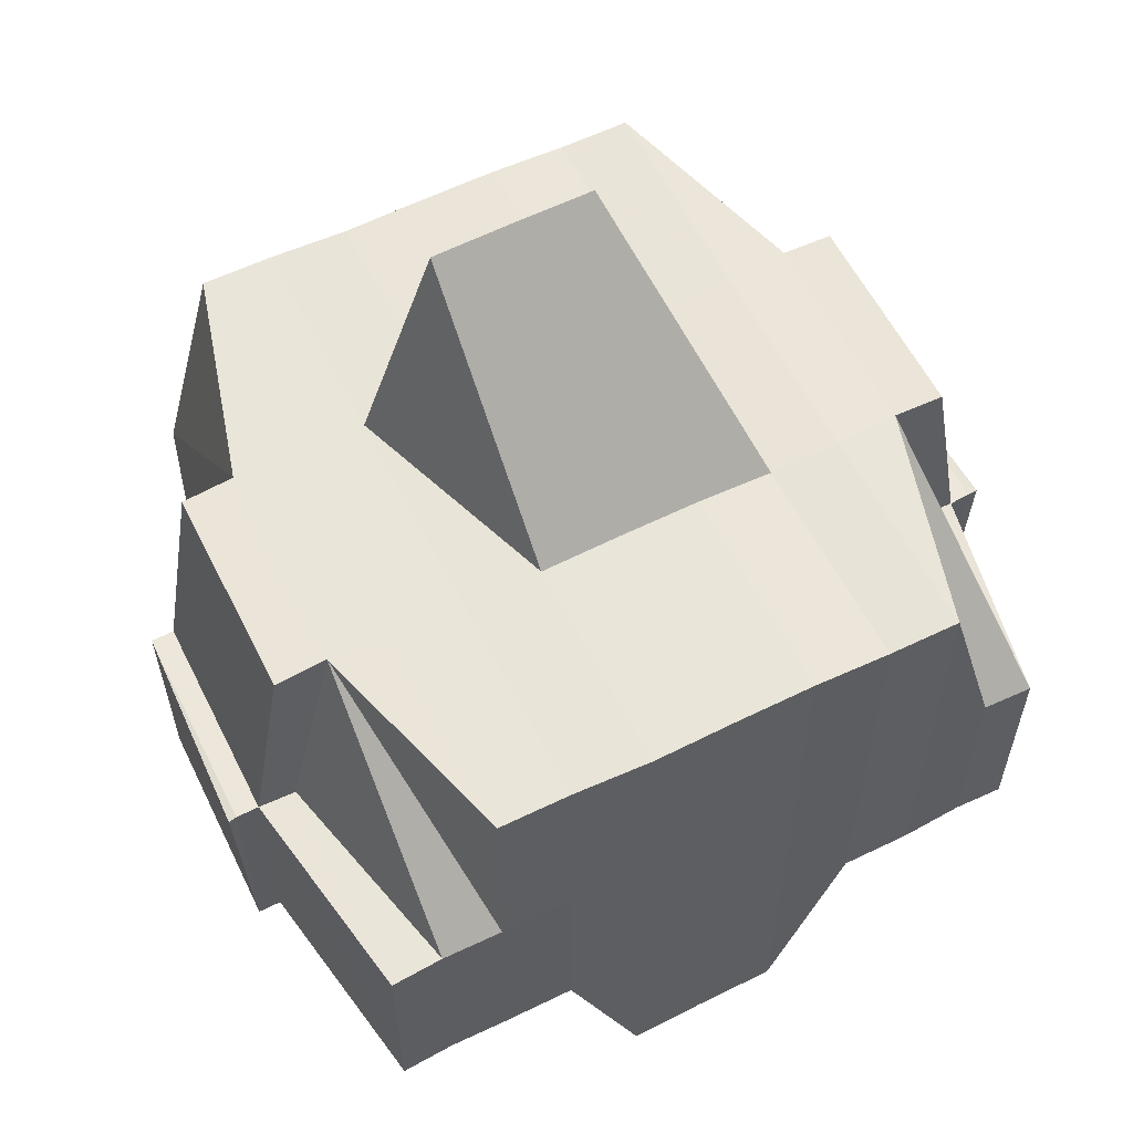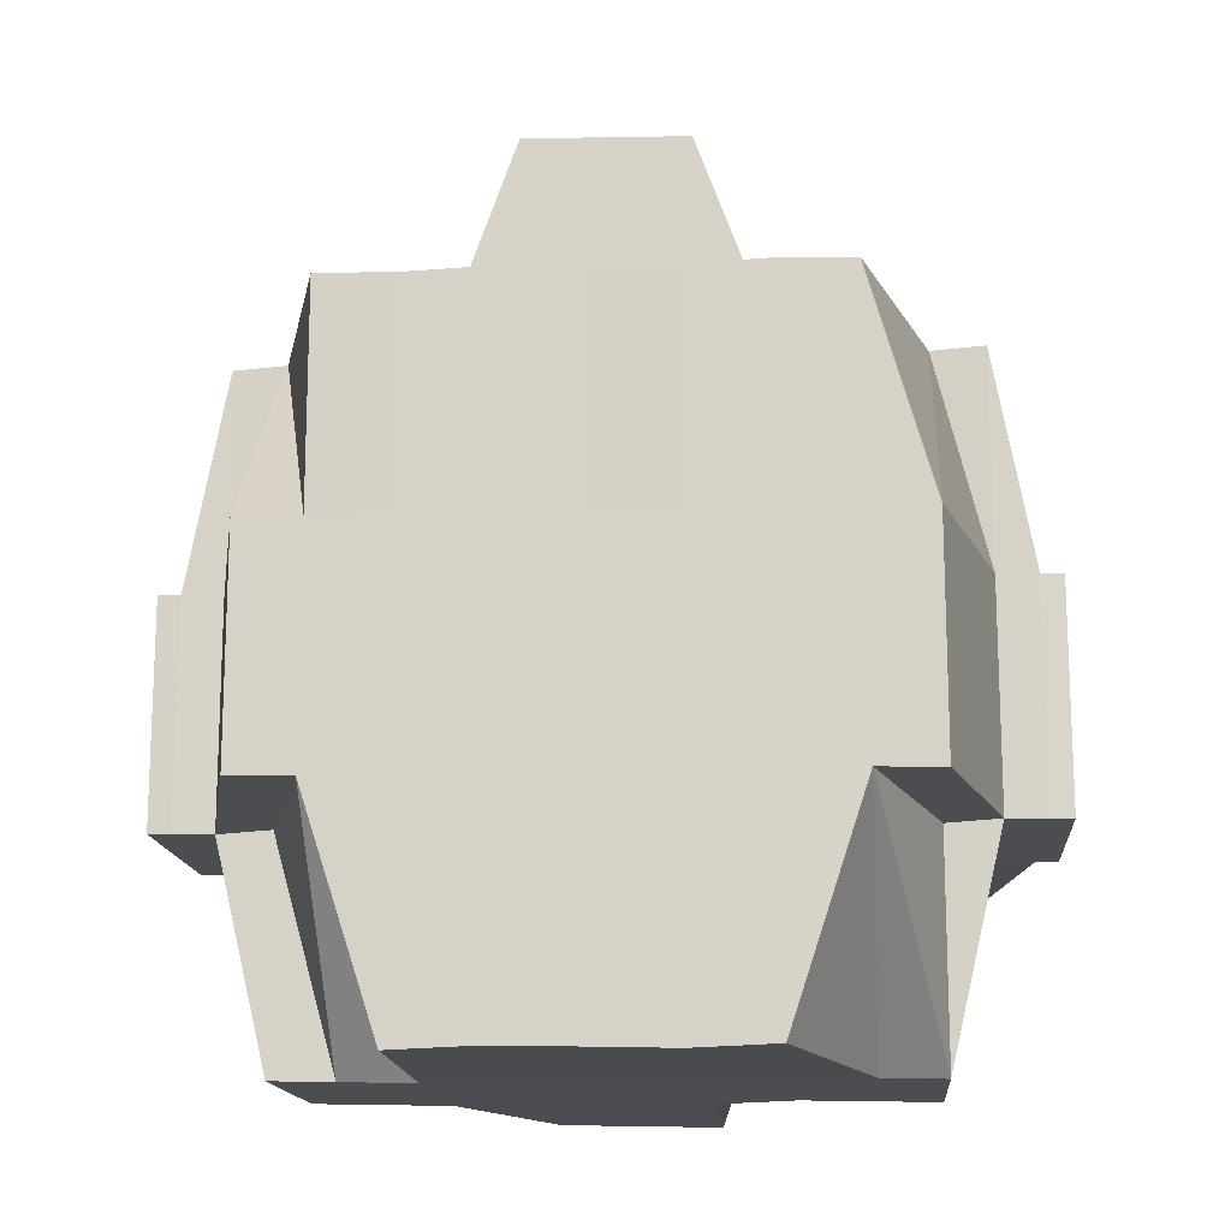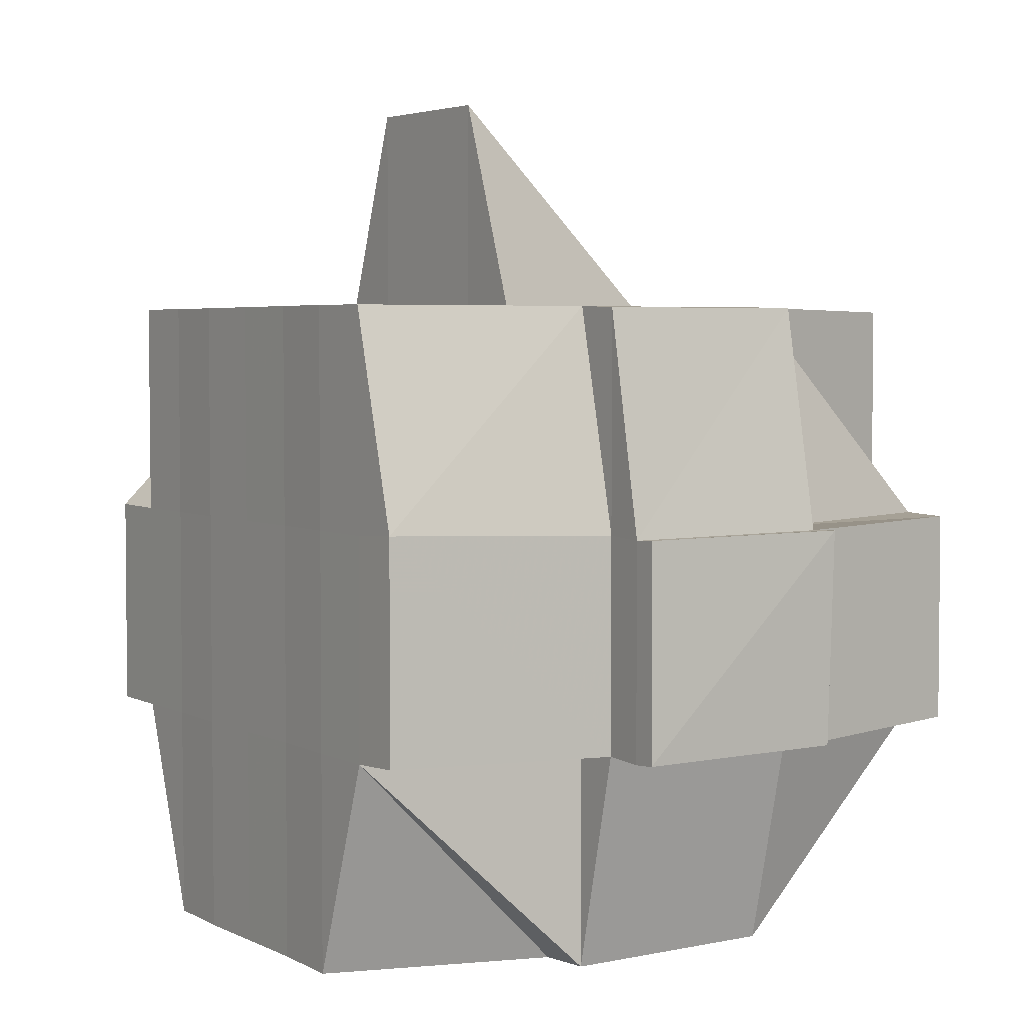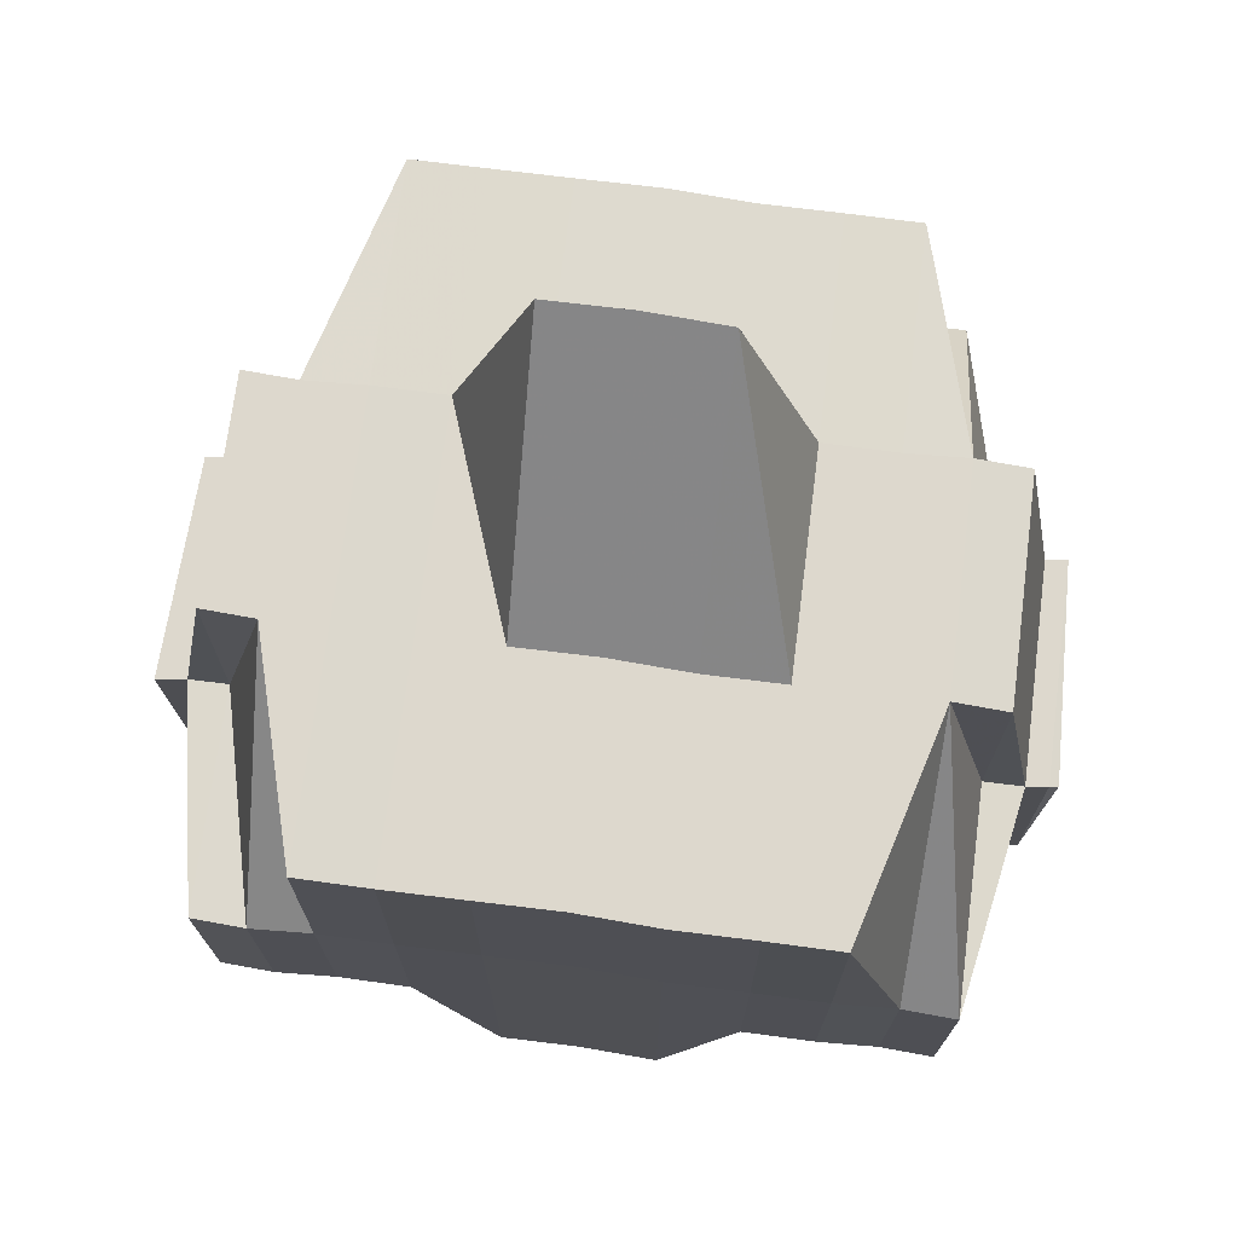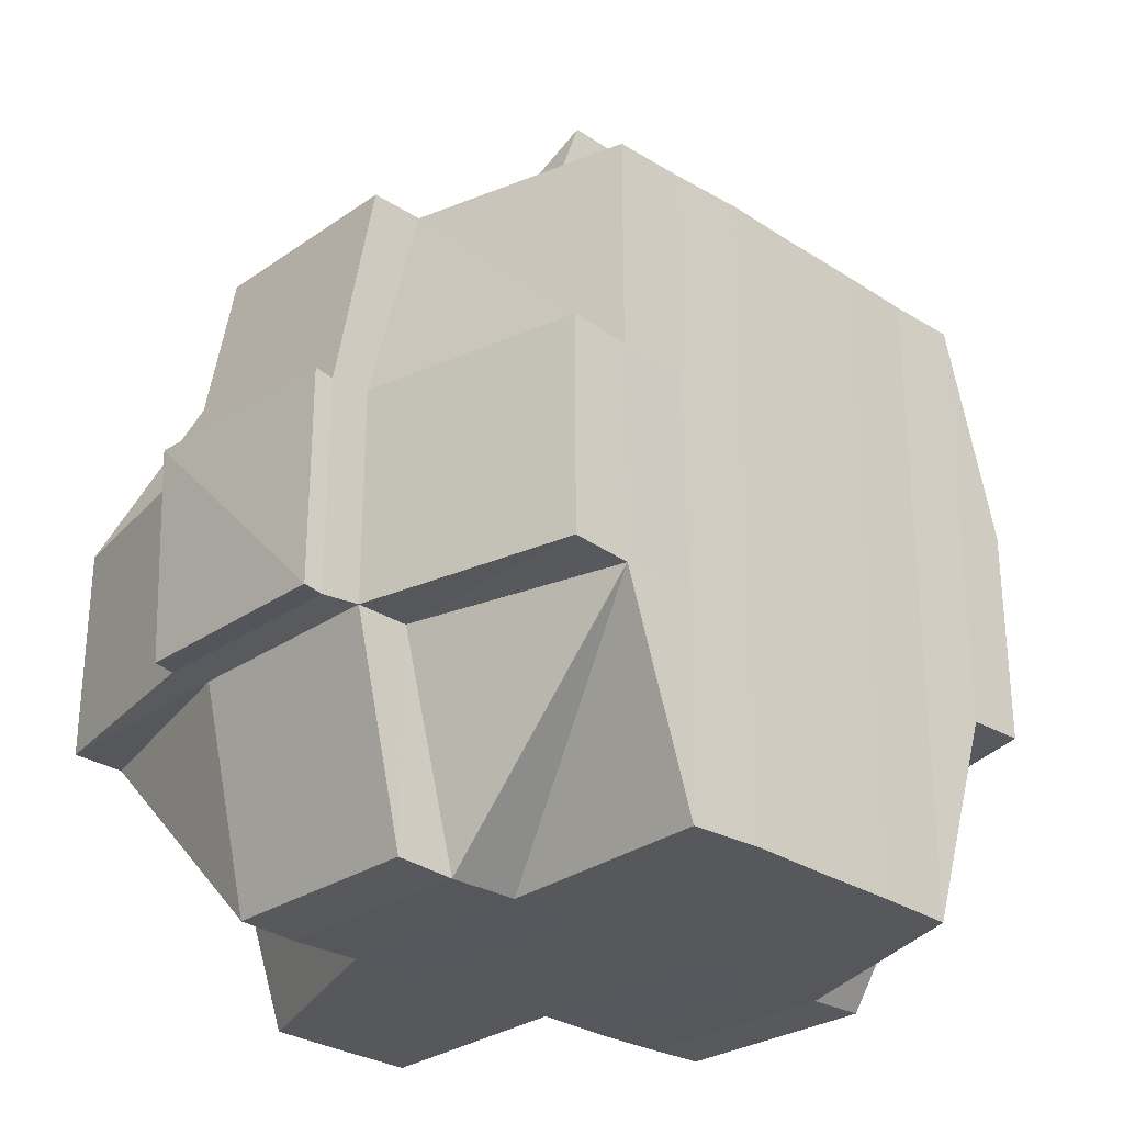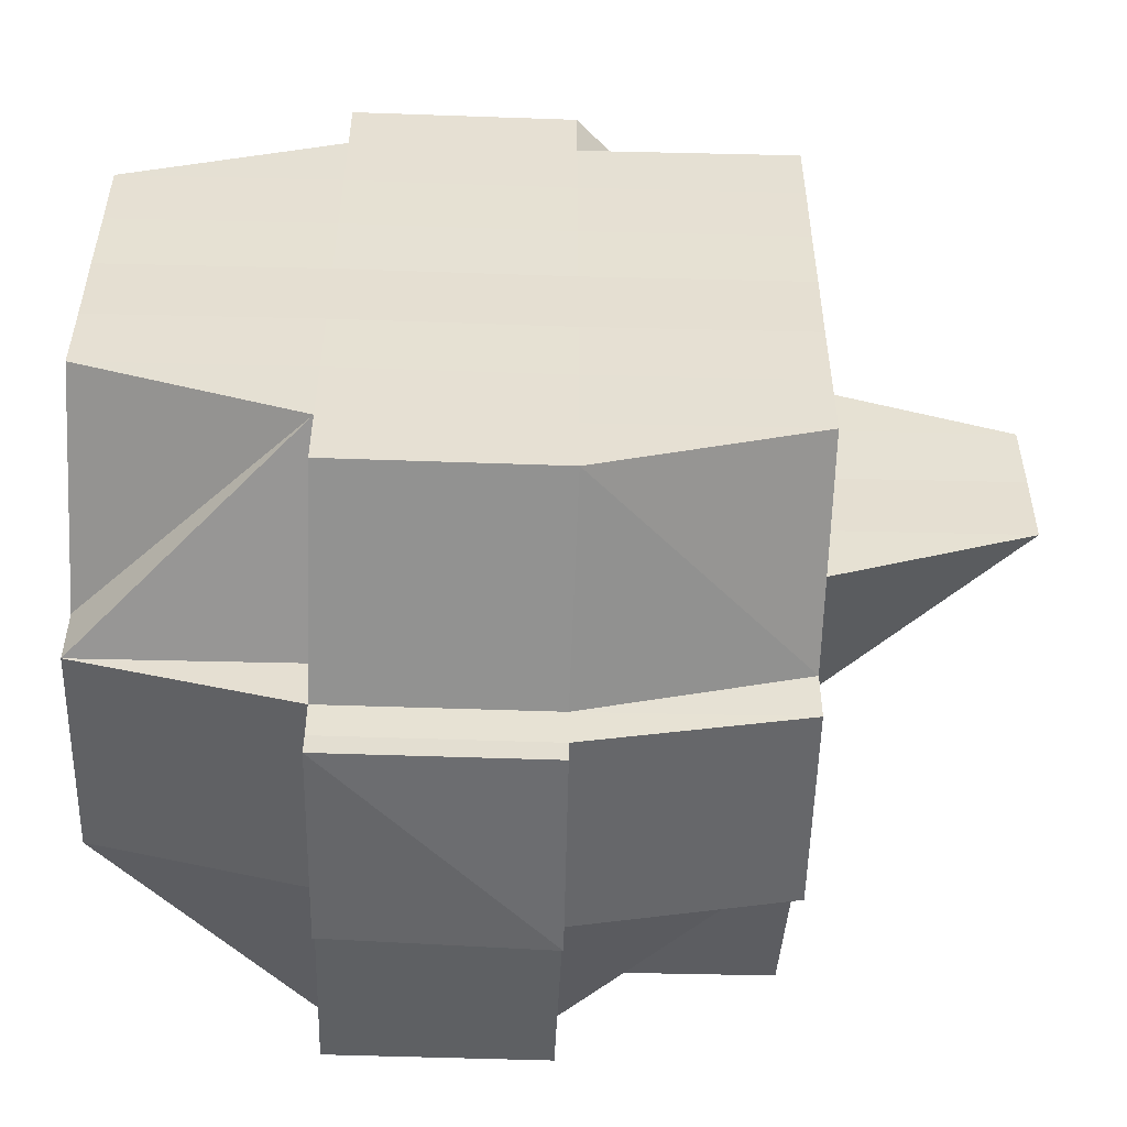
<metadata>
{"format":"obj","ext":"obj","renderer":"f3d","projection":"perspective","resolution":1024,"background":"white","views":[{"elev":59.2,"azim":-116.6,"up":"+Y"},{"elev":-15.3,"azim":94.7,"up":"+Y"},{"elev":3.8,"azim":146.3,"up":"+Y"},{"elev":72.0,"azim":-82.7,"up":"+Y"},{"elev":-28.7,"azim":46.8,"up":"+Y"},{"elev":-52.3,"azim":88.3,"up":"+Z"}]}
</metadata>
<code>
o 3289
v 2163 1897 10.62
v 2163 1897 10.62
v 2163 1897 10.62
v 2163 1897 10.62
v 2163 1897 10.62
v 2163 1897 10.62
v 2163 1897 10.62
v 2163 1897 10.62
v 2163 1897 10.62
v 2163 1897 10.62
v 2163 1897 10.62
v 2163 1897 10.62
v 2163 1897 10.62
v 2163 1897 10.62
v 2163 1897 10.62
v 2163 1897 10.62
v 2163 1897 10.62
v 2163 1897 10.62
v 2163 1897 10.62
v 2163 1897 10.62
v 2163 1897 10.62
v 2163 1897 10.62
v 2163 1897 10.62
v 2163 1897 10.62
v 2163 1897 10.62
v 2163 1897 10.62
v 2163 1897 10.62
v 2163 1897 10.62
v 2163 1897 10.62
v 2163 1897 10.62
v 2163 1897 10.62
v 2163 1897 10.62
v 2163 1897 10.62
v 2163 1897 10.62
v 2163 1897 10.62
v 2163 1897 10.62
v 2163 1897 10.62
v 2163 1897 10.62
v 2163 1897 10.62
v 2163 1897 10.62
v 2163 1897 10.62
v 2163 1897 10.62
v 2163 1897 10.62
v 2163 1897 10.62
v 2163 1897 10.62
v 2163 1897 10.62
v 2163 1897 10.62
v 2163 1897 10.62
v 2163 1897 10.62
v 2163 1897 10.62
v 2163 1897 10.62
v 2163 1897 10.62
v 2163 1897 10.62
v 2163 1897 10.62
v 2163 1897 10.62
v 2163 1897 10.62
v 2163 1897 10.62
v 2163 1897 10.62
v 2163 1897 10.62
v 2163 1897 10.62
v 2163 1897 10.62
v 2163 1897 10.63
v 2163 1897 10.63
v 2163 1897 10.62
v 2163 1897 10.63
v 2163 1897 10.63
v 2163 1897 10.63
v 2163 1897 10.64
v 2163 1897 10.64
v 2163 1897 10.64
v 2163 1897 10.64
v 2163 1897 10.64
v 2163 1897 10.64
v 2163 1897 10.64
v 2163 1897 10.64
v 2163 1897 10.64
v 2163 1897 10.64
v 2163 1897 10.64
v 2163 1897 10.63
v 2163 1897 10.63
v 2163 1897 10.63
v 2163 1897 10.64
v 2163 1897 10.64
v 2163 1897 10.65
v 2163 1897 10.65
v 2163 1897 10.65
v 2163 1897 10.65
v 2163 1897 10.65
v 2163 1897 10.65
v 2163 1897 10.65
v 2163 1897 10.65
v 2163 1897 10.65
v 2163 1897 10.65
v 2163 1897 10.65
v 2163 1897 10.65
v 2163 1897 10.65
v 2163 1897 10.65
v 2163 1897 10.65
v 2163 1897 10.65
v 2163 1897 10.65
v 2163 1897 10.65
v 2163 1897 10.65
v 2163 1897 10.65
v 2163 1897 10.65
v 2163 1897 10.65
v 2163 1897 10.65
v 2163 1897 10.65
v 2163 1897 10.65
v 2163 1897 10.65
v 2163 1897 10.65
v 2163 1897 10.65
v 2163 1897 10.65
v 2163 1897 10.65
v 2163 1897 10.65
v 2163 1897 10.65
v 2163 1897 10.65
v 2163 1897 10.65
v 2163 1897 10.65
v 2163 1897 10.65
v 2163 1897 10.65
v 2163 1897 10.65
v 2163 1897 10.65
v 2163 1897 10.65
v 2163 1897 10.64
v 2163 1897 10.64
v 2163 1897 10.64
v 2163 1897 10.64
v 2163 1897 10.65
v 2163 1897 10.64
v 2163 1897 10.64
v 2163 1897 10.64
v 2163 1897 10.64
v 2163 1897 10.64
v 2163 1897 10.64
v 2163 1897 10.64
v 2163 1897 10.64
v 2163 1897 10.63
v 2163 1897 10.64
v 2163 1897 10.64
v 2163 1897 10.64
v 2163 1897 10.64
v 2163 1897 10.64
v 2163 1897 10.64
v 2163 1897 10.64
v 2163 1897 10.64
v 2163 1897 10.63
v 2163 1897 10.63
v 2163 1897 10.63
v 2163 1897 10.63
v 2163 1897 10.63
v 2163 1897 10.63
v 2163 1897 10.63
v 2163 1897 10.63
v 2163 1897 10.62
v 2163 1897 10.62
v 2163 1897 10.63
v 2163 1897 10.63
v 2163 1897 10.63
v 2163 1897 10.63
v 2163 1897 10.63
v 2163 1897 10.62
v 2163 1897 10.62
v 2163 1897 10.62
v 2163 1897 10.62
v 2163 1897 10.63
v 2163 1897 10.62
v 2163 1897 10.62
v 2163 1897 10.62
v 2163 1897 10.62
v 2163 1897 10.63
v 2163 1897 10.63
v 2163 1897 10.62
v 2163 1897 10.62
v 2163 1897 10.63
v 2163 1897 10.63
v 2163 1897 10.64
v 2163 1897 10.63
v 2163 1897 10.63
v 2163 1897 10.62
v 2163 1897 10.62
v 2163 1897 10.62
v 2163 1897 10.62
v 2163 1897 10.62
v 2163 1897 10.62
v 2163 1897 10.62
v 2163 1897 10.62
v 2163 1897 10.62
v 2163 1897 10.62
v 2163 1897 10.62
v 2163 1897 10.63
v 2163 1897 10.62
v 2163 1897 10.63
v 2163 1897 10.63
v 2163 1897 10.63
v 2163 1897 10.63
v 2163 1897 10.63
v 2163 1897 10.64
v 2163 1897 10.63
v 2163 1897 10.63
v 2163 1897 10.63
v 2163 1897 10.64
v 2163 1897 10.64
v 2163 1897 10.64
v 2163 1897 10.64
v 2163 1897 10.64
v 2163 1897 10.63
v 2163 1897 10.64
v 2163 1897 10.64
v 2163 1897 10.64
v 2163 1897 10.64
v 2163 1897 10.64
v 2163 1897 10.64
v 2163 1897 10.64
v 2163 1897 10.64
v 2163 1897 10.64
v 2163 1897 10.64
v 2163 1897 10.65
v 2163 1897 10.65
v 2163 1897 10.64
v 2163 1897 10.65
v 2163 1897 10.65
v 2163 1897 10.65
v 2163 1897 10.65
v 2163 1897 10.65
v 2163 1897 10.65
v 2163 1897 10.65
v 2163 1897 10.65
v 2163 1897 10.65
v 2163 1897 10.65
v 2163 1897 10.65
v 2163 1897 10.65
v 2163 1897 10.65
v 2163 1897 10.65
v 2163 1897 10.65
v 2163 1897 10.65
v 2163 1897 10.65
v 2163 1897 10.65
v 2163 1897 10.65
v 2163 1897 10.65
v 2163 1897 10.65
v 2163 1897 10.65
v 2163 1897 10.65
v 2163 1897 10.65
v 2163 1897 10.65
v 2163 1897 10.65
v 2163 1897 10.65
v 2163 1897 10.65
v 2163 1897 10.65
v 2163 1897 10.64
v 2163 1897 10.64
v 2163 1897 10.64
v 2163 1897 10.64
v 2163 1897 10.65
v 2163 1897 10.64
v 2163 1897 10.64
v 2163 1897 10.64
v 2163 1897 10.64
v 2163 1897 10.63
v 2163 1897 10.64
v 2163 1897 10.63
v 2163 1897 10.63
v 2163 1897 10.63
v 2163 1897 10.63
v 2163 1897 10.63
v 2163 1897 10.63
v 2163 1897 10.62
v 2163 1897 10.62
v 2163 1897 10.62
v 2163 1897 10.62
v 2163 1897 10.62
v 2163 1897 10.62
v 2163 1897 10.62
v 2163 1897 10.62
v 2163 1897 10.62
v 2163 1897 10.62
v 2163 1897 10.62
v 2163 1897 10.63
v 2163 1897 10.63
v 2163 1897 10.64
v 2163 1897 10.64
v 2163 1897 10.63
v 2163 1897 10.64
v 2163 1897 10.64
v 2163 1897 10.64
v 2163 1897 10.64
v 2163 1897 10.64
v 2163 1897 10.64
v 2163 1897 10.64
v 2163 1897 10.65
v 2163 1897 10.64
v 2163 1897 10.65
v 2163 1897 10.65
v 2163 1897 10.65
v 2163 1897 10.65
v 2163 1897 10.65
v 2163 1897 10.65
v 2163 1897 10.65
v 2163 1897 10.65
v 2163 1897 10.65
v 2163 1897 10.65
v 2163 1897 10.65
v 2163 1897 10.65
v 2163 1897 10.65
v 2163 1897 10.65
v 2163 1897 10.65
v 2163 1897 10.65
v 2163 1897 10.65
v 2163 1897 10.65
v 2163 1897 10.65
v 2163 1897 10.65
v 2163 1897 10.65
v 2163 1897 10.65
f 1 2 3
f 2 4 5
f 6 7 8
f 9 10 8
f 11 12 6
f 13 14 10
f 15 16 14
f 17 18 13
f 18 19 20
f 21 17 22
f 23 24 16
f 12 25 26
f 26 27 7
f 28 29 27
f 25 30 31
f 32 31 26
f 31 33 34
f 31 34 35
f 36 35 37
f 38 36 39
f 39 40 41
f 42 43 38
f 44 43 36
f 43 45 40
f 46 47 44
f 47 48 49
f 50 46 51
f 52 53 43
f 43 54 32
f 54 55 45
f 56 54 43
f 57 58 55
f 56 59 54
f 59 57 54
f 54 57 60
f 61 59 56
f 61 62 59
f 23 61 56
f 62 63 64
f 65 66 63
f 67 68 65
f 69 70 66
f 68 71 69
f 72 73 70
f 71 74 75
f 76 75 77
f 78 77 79
f 80 79 81
f 82 83 73
f 84 85 83
f 84 86 85
f 87 88 86
f 89 90 88
f 91 92 90
f 93 91 94
f 95 96 92
f 97 96 98
f 99 95 100
f 101 99 102
f 103 101 104
f 100 105 106
f 107 108 105
f 109 107 110
f 111 109 112
f 112 100 113
f 112 106 114
f 115 112 116
f 117 114 118
f 117 112 119
f 104 112 117
f 104 117 120
f 120 117 121
f 122 123 120
f 120 121 124
f 124 118 125
f 124 125 126
f 127 120 124
f 128 120 127
f 129 122 127
f 127 124 130
f 130 126 131
f 130 124 132
f 133 127 130
f 134 129 133
f 135 127 133
f 133 130 136
f 136 131 137
f 136 130 138
f 139 133 136
f 140 134 139
f 141 133 139
f 142 143 141
f 144 142 145
f 146 144 147
f 148 146 149
f 145 139 150
f 151 140 150
f 147 150 152
f 153 151 152
f 149 152 57
f 154 153 57
f 57 152 155
f 152 150 156
f 152 156 155
f 150 139 157
f 150 157 156
f 139 136 157
f 157 136 158
f 157 137 159
f 156 157 160
f 156 160 155
f 155 160 161
f 155 161 162
f 163 164 162
f 160 165 161
f 162 161 166
f 162 166 31
f 166 167 31
f 161 168 166
f 166 168 167
f 161 165 168
f 167 169 29
f 170 171 165
f 168 172 167
f 167 172 173
f 165 174 168
f 168 174 172
f 165 175 174
f 158 175 165
f 171 176 175
f 175 177 174
f 174 178 172
f 174 177 178
f 172 178 179
f 172 179 173
f 173 179 23
f 173 23 180
f 181 182 180
f 180 183 184
f 179 185 183
f 186 184 187
f 188 189 187
f 178 190 179
f 179 190 191
f 190 192 185
f 178 193 190
f 194 193 195
f 196 197 193
f 193 198 190
f 198 199 192
f 190 198 200
f 193 201 198
f 197 202 201
f 203 201 193
f 201 204 198
f 204 205 199
f 198 204 206
f 201 207 204
f 208 207 201
f 207 209 204
f 209 210 205
f 204 209 211
f 207 212 209
f 208 212 207
f 213 214 210
f 212 213 209
f 209 213 215
f 216 212 208
f 217 218 214
f 213 217 219
f 212 220 213
f 220 217 213
f 220 221 217
f 222 220 212
f 216 222 212
f 223 221 220
f 222 223 220
f 224 223 222
f 225 226 222
f 226 227 223
f 228 222 216
f 223 229 221
f 113 229 223
f 227 230 229
f 221 231 217
f 217 231 232
f 229 233 234
f 229 235 233
f 236 237 235
f 230 236 238
f 110 238 229
f 238 98 239
f 238 239 240
f 231 240 241
f 242 243 231
f 243 244 245
f 246 245 231
f 231 247 232
f 232 247 248
f 248 247 84
f 247 104 84
f 232 248 249
f 248 84 82
f 82 84 135
f 249 248 82
f 249 250 251
f 252 253 249
f 254 251 255
f 256 252 254
f 219 249 254
f 254 249 76
f 257 255 258
f 215 254 257
f 257 254 78
f 259 256 257
f 260 258 261
f 262 259 260
f 211 257 260
f 260 257 263
f 264 262 265
f 206 260 265
f 265 260 62
f 265 62 61
f 266 265 61
f 267 264 266
f 200 265 266
f 266 61 23
f 268 266 269
f 270 271 272
f 273 274 271
f 275 276 272
f 177 277 278
f 279 280 277
f 177 279 281
f 282 283 280
f 279 282 203
f 284 279 177
f 175 284 177
f 138 284 175
f 176 285 284
f 284 286 279
f 286 282 279
f 132 286 284
f 285 287 286
f 286 288 282
f 287 289 288
f 290 288 286
f 288 216 282
f 282 216 208
f 288 228 216
f 121 228 288
f 121 291 228
f 292 291 293
f 291 294 295
f 296 297 294
f 298 297 299
f 300 301 302
f 303 304 301
f 305 306 302
f 307 304 306
f 308 309 310
f 310 311 312

</code>
